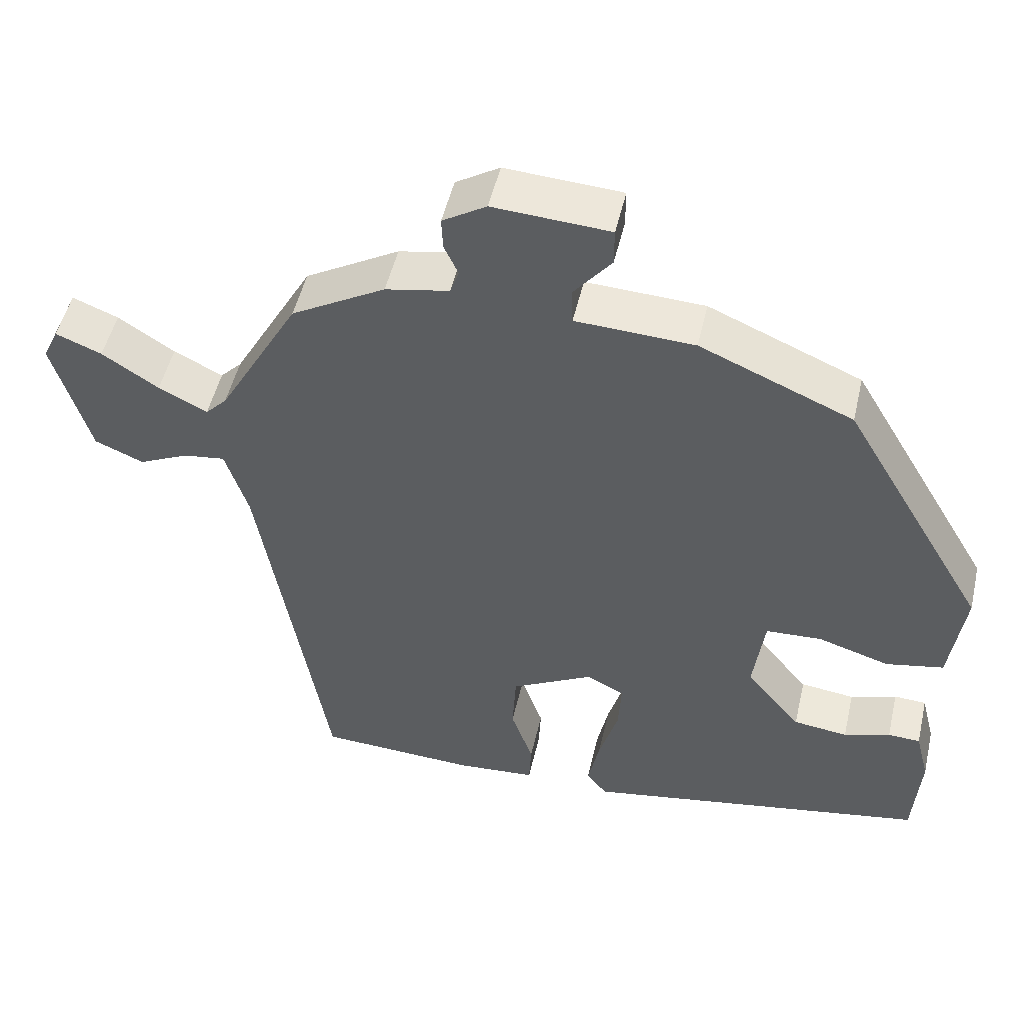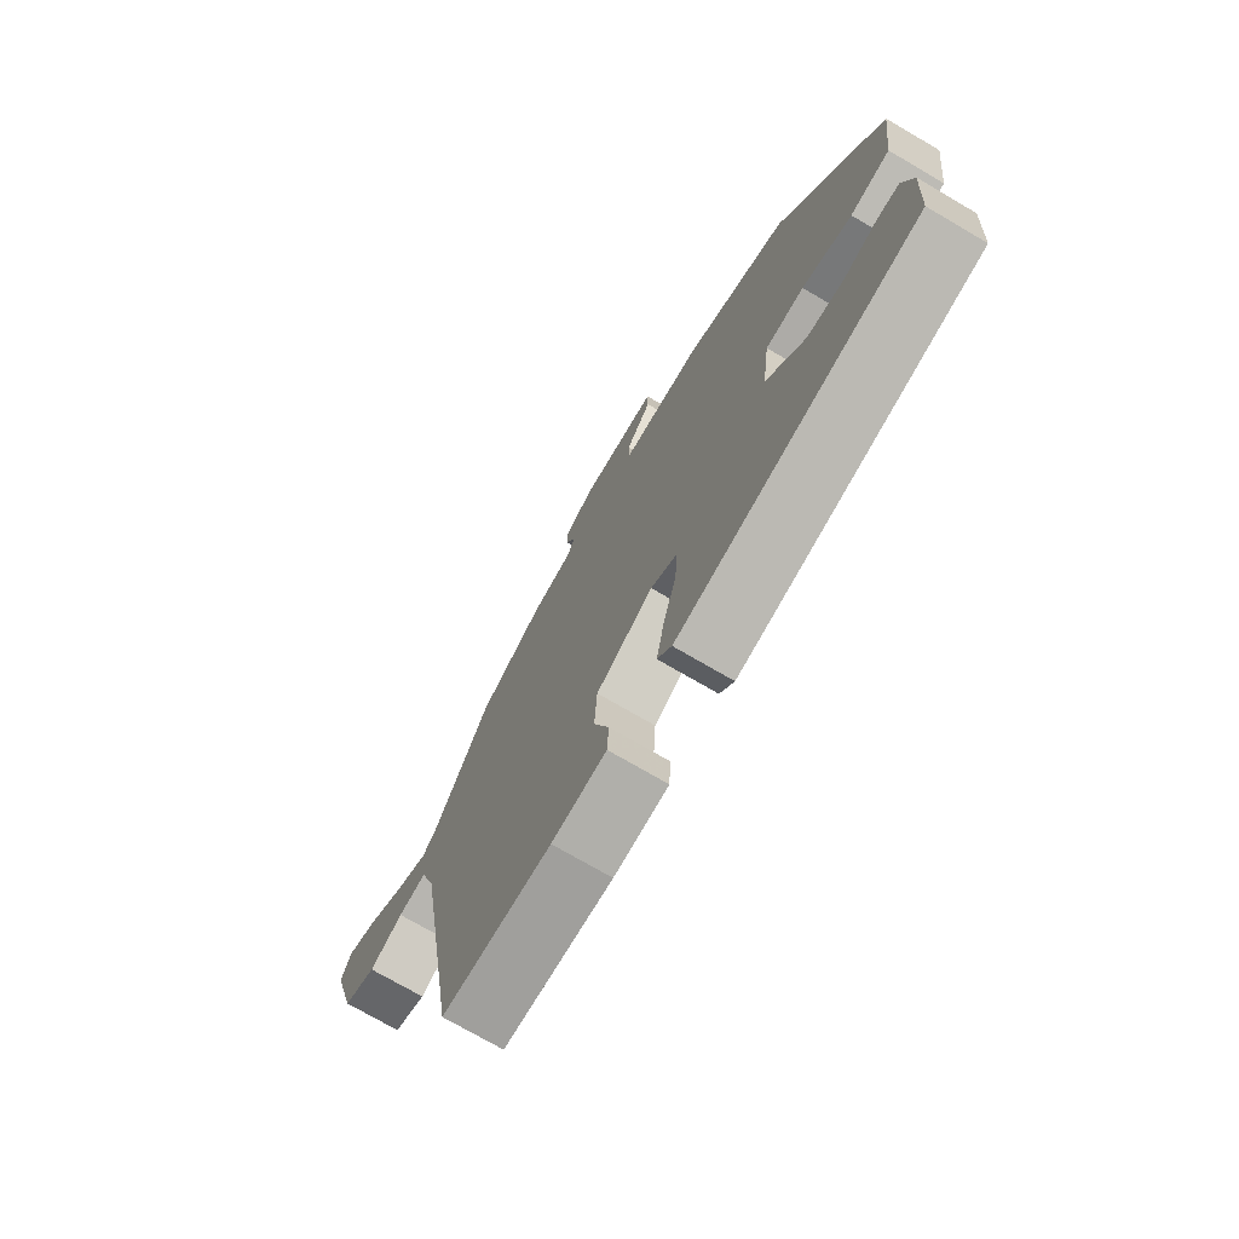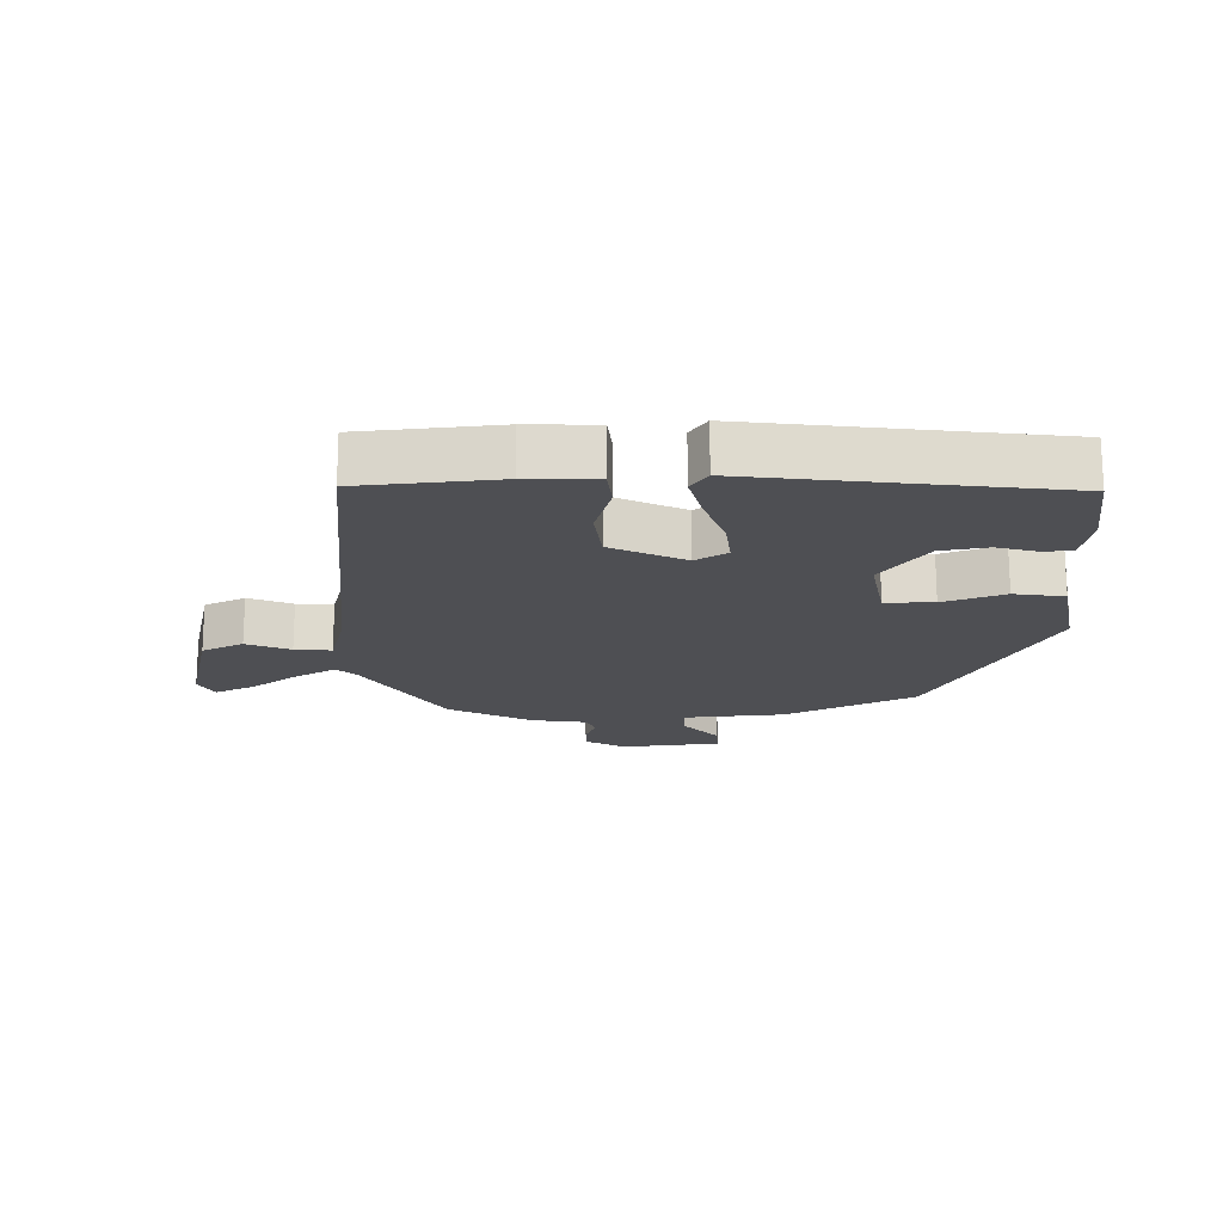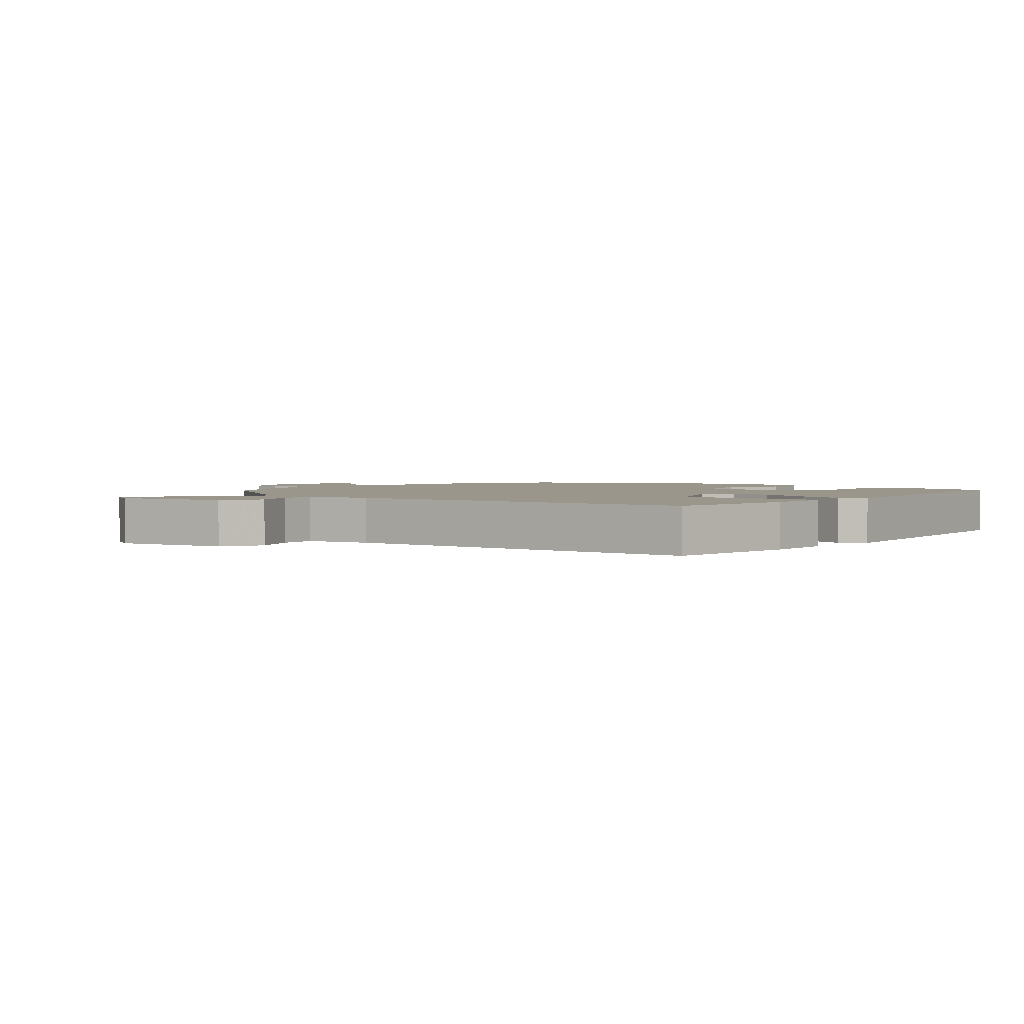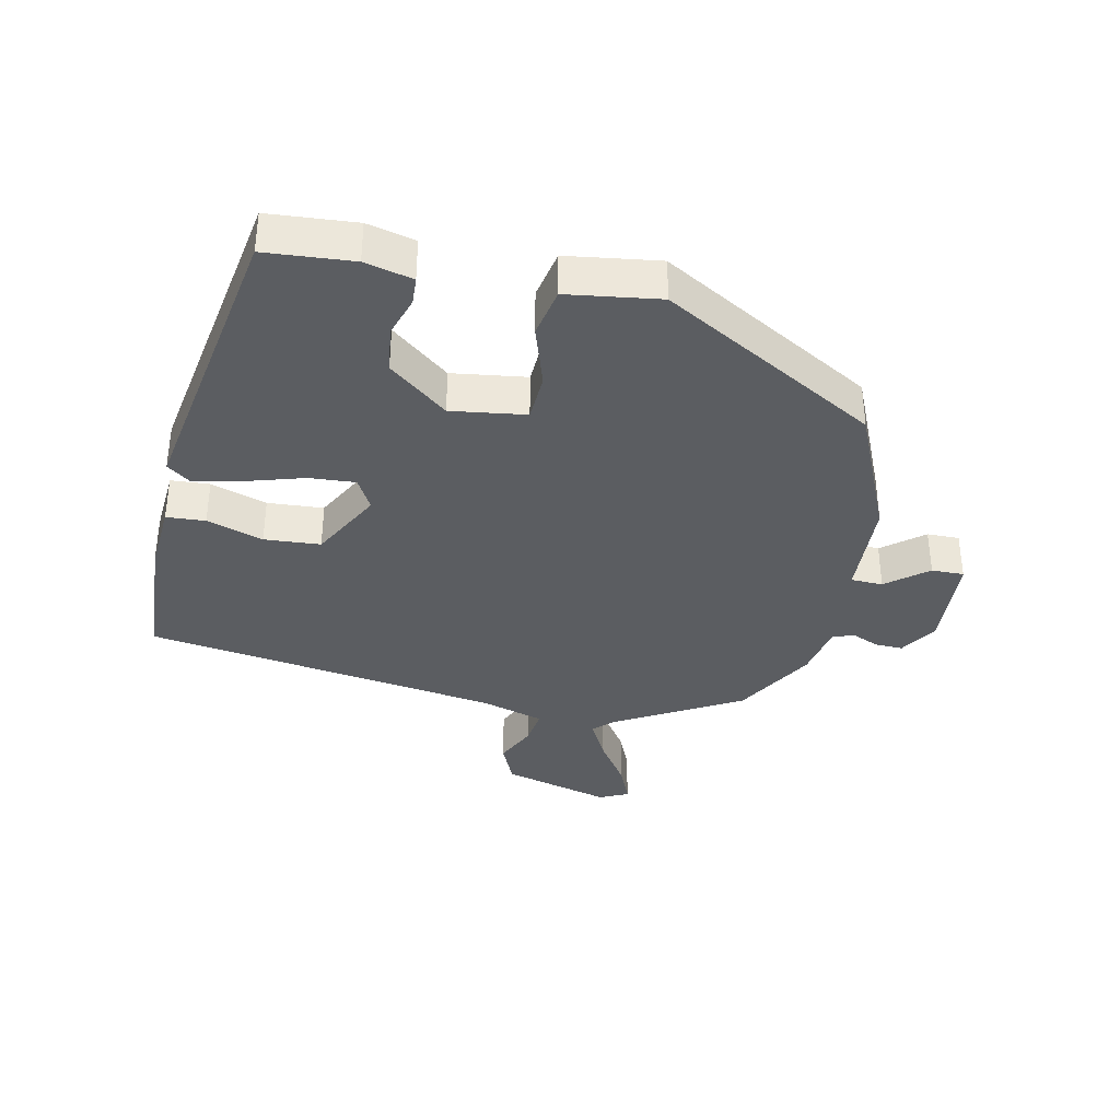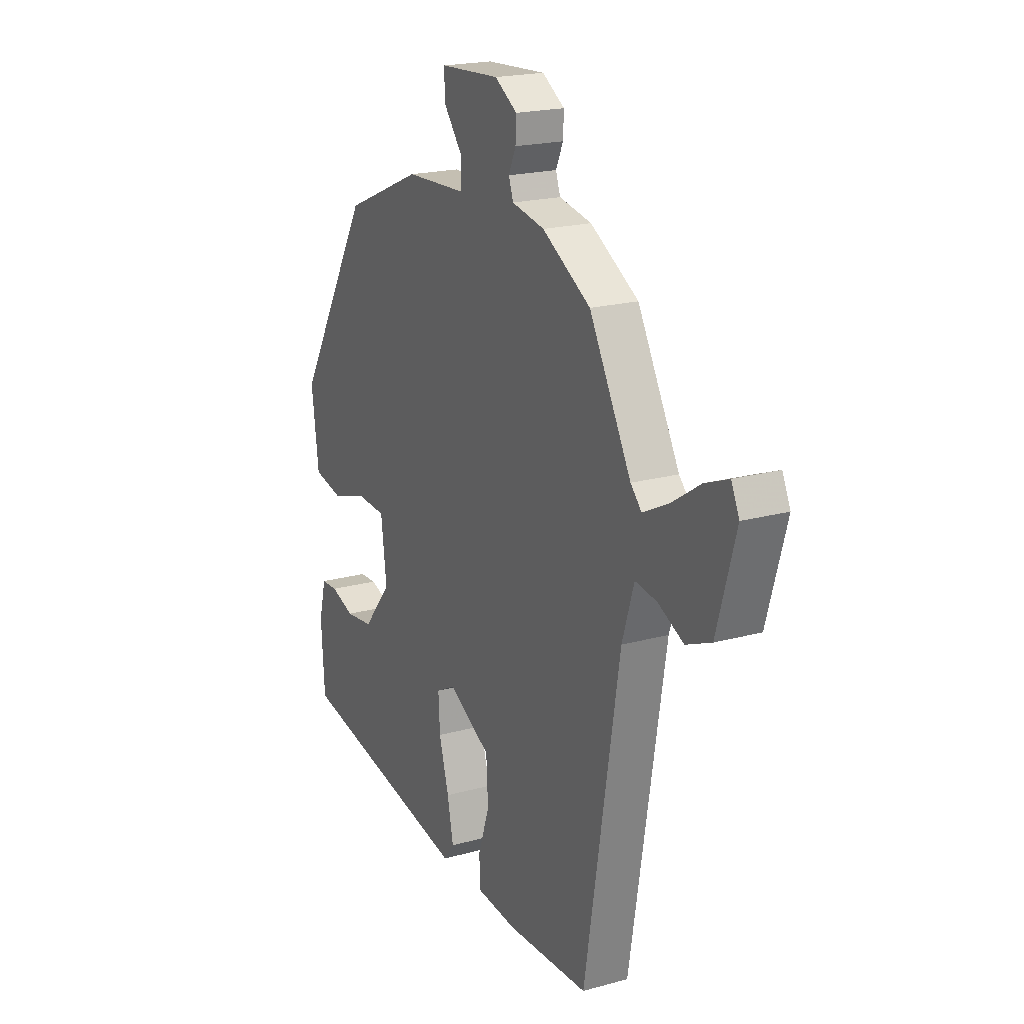
<metadata>
{"format":"obj","ext":"obj","renderer":"f3d","projection":"perspective","resolution":1024,"background":"white","views":[{"elev":50.8,"azim":-167.0,"up":"+Z"},{"elev":-73.6,"azim":-120.3,"up":"+Z"},{"elev":-18.1,"azim":-176.1,"up":"+Y"},{"elev":2.4,"azim":134.1,"up":"+Y"},{"elev":-36.1,"azim":-101.5,"up":"+Y"},{"elev":20.1,"azim":63.1,"up":"+Z"}]}
</metadata>
<code>
v 0.403 0.07 -0.521
v 0.187 0.07 -0.531
v 0.079 0.07 -0.522
v 0.076 0.07 -0.461
v 0.106 0.07 -0.373
v 0.101 0.07 -0.285
v -0.011 0.07 -0.224
v -0.062 0.07 -0.251
v -0.058 0.07 -0.323
v -0.032 0.07 -0.413
v -0.016 0.07 -0.491
v -0.044 0.07 -0.527
v -0.515 0.07 -0.442
v -0.524 0.07 -0.305
v -0.505 0.07 -0.23
v -0.461 0.07 -0.228
v -0.398 0.07 -0.249
v -0.324 0.07 -0.24
v -0.249 0.07 -0.149
v -0.264 0.07 -0.032
v -0.34 0.07 -0.028
v -0.437 0.07 -0.058
v -0.515 0.07 -0.042
v -0.534 0.07 0.103
v -0.337 0.07 0.439
v -0.131 0.07 0.527
v 0.029 0.07 0.534
v 0.031 0.07 0.584
v -0.02 0.07 0.648
v -0.02 0.07 0.699
v 0.137 0.07 0.708
v 0.196 0.07 0.671
v 0.194 0.07 0.627
v 0.175 0.07 0.585
v 0.187 0.07 0.551
v 0.273 0.07 0.534
v 0.4 0.07 0.46
v 0.51 0.07 0.262
v 0.539 0.07 0.232
v 0.605 0.07 0.265
v 0.681 0.07 0.315
v 0.743 0.07 0.34
v 0.764 0.07 0.295
v 0.715 0.07 0.124
v 0.649 0.07 0.096
v 0.582 0.07 0.128
v 0.525 0.07 0.136
v 0.494 0.07 0.037
v 0.403 0 -0.521
v 0.187 0 -0.531
v 0.079 0 -0.522
v 0.076 0 -0.461
v 0.106 0 -0.373
v 0.101 0 -0.285
v -0.011 0 -0.224
v -0.062 0 -0.251
v -0.058 0 -0.323
v -0.032 0 -0.413
v -0.016 0 -0.491
v -0.044 0 -0.527
v -0.515 0 -0.442
v -0.524 0 -0.305
v -0.505 0 -0.23
v -0.461 0 -0.228
v -0.398 0 -0.249
v -0.324 0 -0.24
v -0.249 0 -0.149
v -0.264 0 -0.032
v -0.34 0 -0.028
v -0.437 0 -0.058
v -0.515 0 -0.042
v -0.534 0 0.103
v -0.337 0 0.439
v -0.131 0 0.527
v 0.029 0 0.534
v 0.031 0 0.584
v -0.02 0 0.648
v -0.02 0 0.699
v 0.137 0 0.708
v 0.196 0 0.671
v 0.194 0 0.627
v 0.175 0 0.585
v 0.187 0 0.551
v 0.273 0 0.534
v 0.4 0 0.46
v 0.51 0 0.262
v 0.539 0 0.232
v 0.605 0 0.265
v 0.681 0 0.315
v 0.743 0 0.34
v 0.764 0 0.295
v 0.715 0 0.124
v 0.649 0 0.096
v 0.582 0 0.128
v 0.525 0 0.136
v 0.494 0 0.037
f 44 45 46
f 43 44 46
f 42 43 46
f 41 42 46
f 40 41 46
f 39 40 46 47
f 38 39 47 48
f 48 1 2
f 38 48 2
f 37 38 2
f 36 37 2
f 35 36 2
f 32 33 34
f 31 32 34
f 30 31 34
f 29 30 34
f 28 29 34
f 34 35 2
f 28 34 2
f 27 28 2
f 25 26 27
f 24 25 27
f 23 24 27
f 22 23 27
f 21 22 27
f 15 16 17
f 14 15 17
f 13 14 17
f 12 13 17
f 11 12 17
f 10 11 17
f 9 10 17 18
f 8 9 18 19
f 2 3 4 5
f 2 5 6
f 27 2 6
f 20 21 27
f 19 20 27
f 8 19 27
f 7 8 27
f 6 7 27
f 94 93 92
f 94 92 91
f 94 91 90
f 94 90 89
f 94 89 88
f 95 94 88 87
f 96 95 87 86
f 50 49 96
f 50 96 86
f 50 86 85
f 50 85 84
f 50 84 83
f 82 81 80
f 82 80 79
f 82 79 78
f 82 78 77
f 82 77 76
f 50 83 82
f 50 82 76
f 50 76 75
f 75 74 73
f 75 73 72
f 75 72 71
f 75 71 70
f 75 70 69
f 65 64 63
f 65 63 62
f 65 62 61
f 65 61 60
f 65 60 59
f 65 59 58
f 66 65 58 57
f 67 66 57 56
f 53 52 51 50
f 54 53 50
f 54 50 75
f 75 69 68
f 75 68 67
f 75 67 56
f 75 56 55
f 75 55 54
f 1 49 50 2
f 2 50 51 3
f 3 51 52 4
f 4 52 53 5
f 5 53 54 6
f 6 54 55 7
f 7 55 56 8
f 8 56 57 9
f 9 57 58 10
f 10 58 59 11
f 11 59 60 12
f 12 60 61 13
f 13 61 62 14
f 14 62 63 15
f 15 63 64 16
f 16 64 65 17
f 17 65 66 18
f 18 66 67 19
f 19 67 68 20
f 20 68 69 21
f 21 69 70 22
f 22 70 71 23
f 23 71 72 24
f 24 72 73 25
f 25 73 74 26
f 26 74 75 27
f 27 75 76 28
f 28 76 77 29
f 29 77 78 30
f 30 78 79 31
f 31 79 80 32
f 32 80 81 33
f 33 81 82 34
f 34 82 83 35
f 35 83 84 36
f 36 84 85 37
f 37 85 86 38
f 38 86 87 39
f 39 87 88 40
f 40 88 89 41
f 41 89 90 42
f 42 90 91 43
f 43 91 92 44
f 44 92 93 45
f 45 93 94 46
f 46 94 95 47
f 47 95 96 48
f 48 96 49 1

</code>
